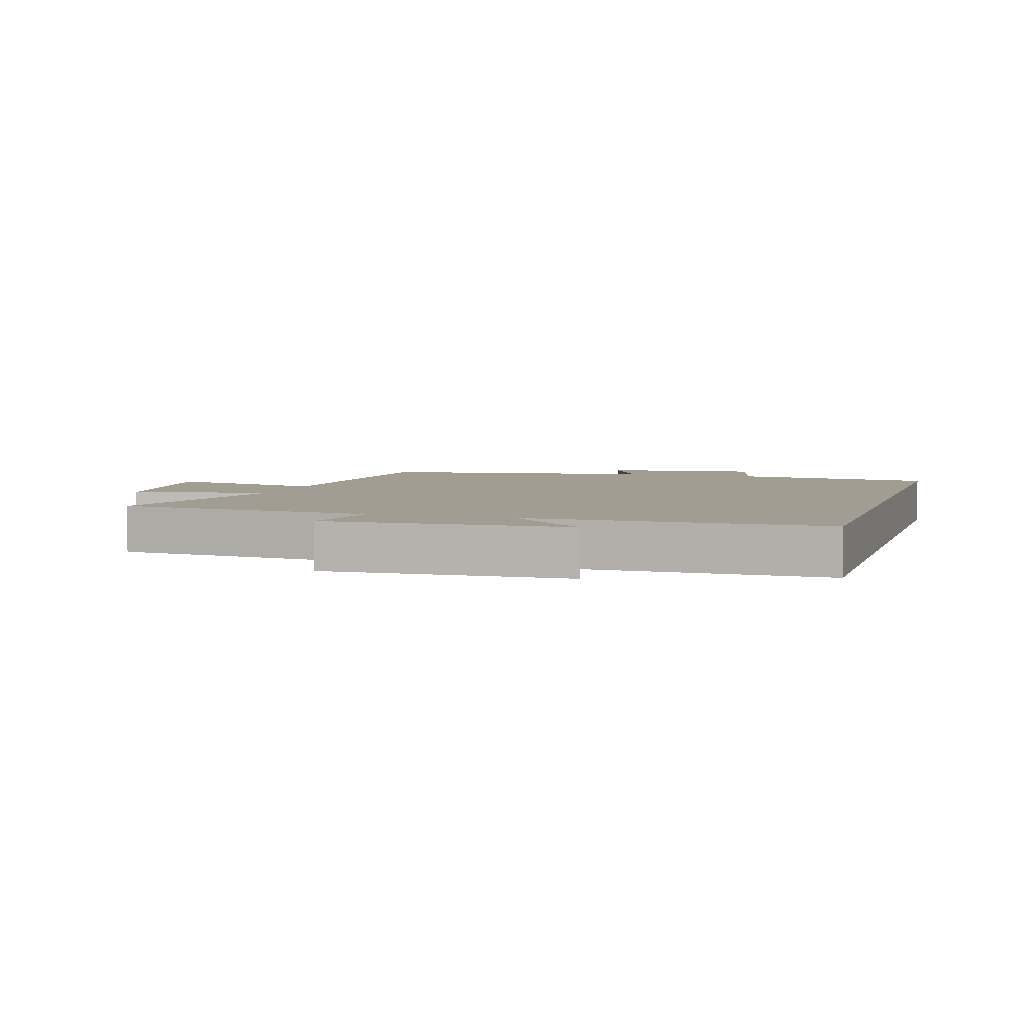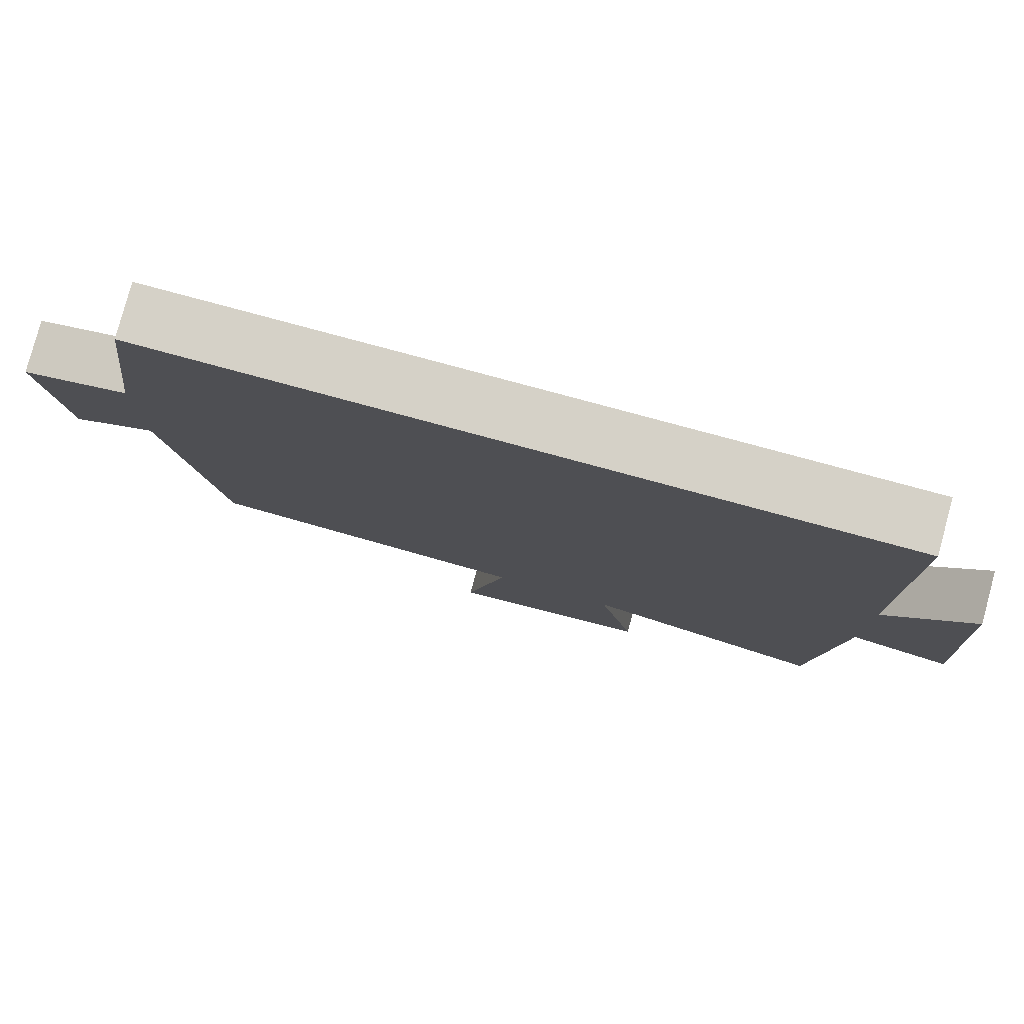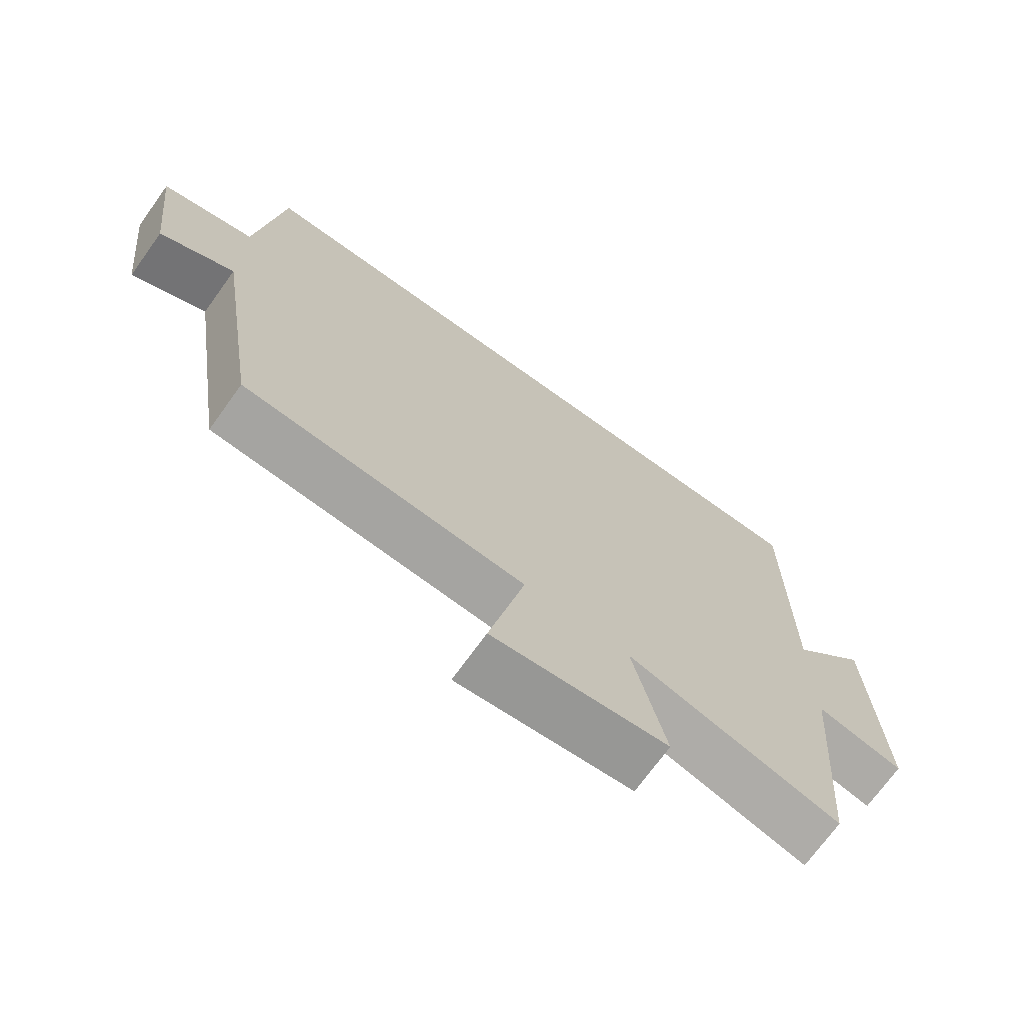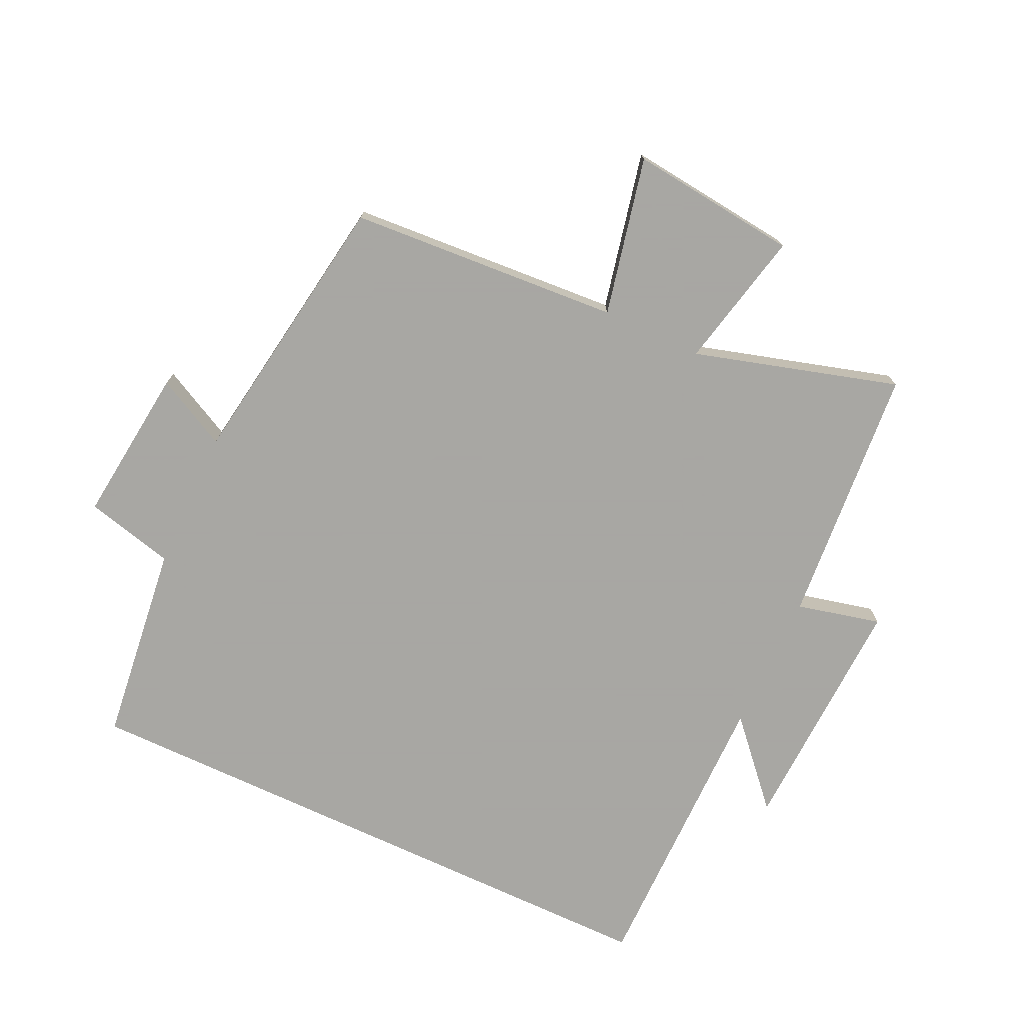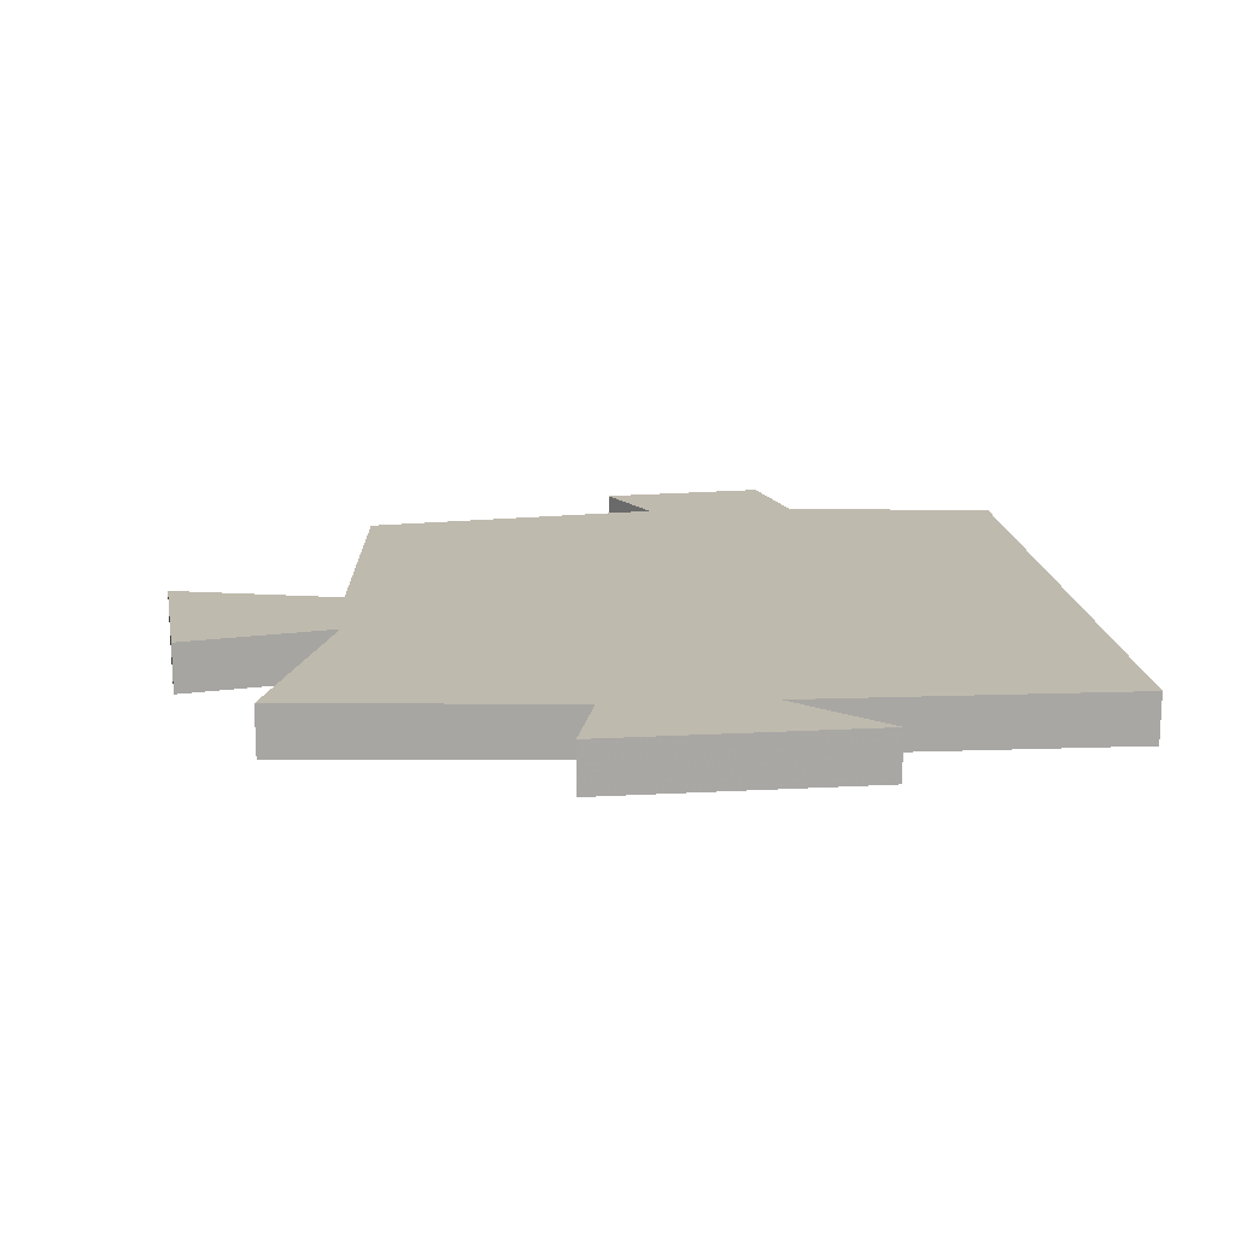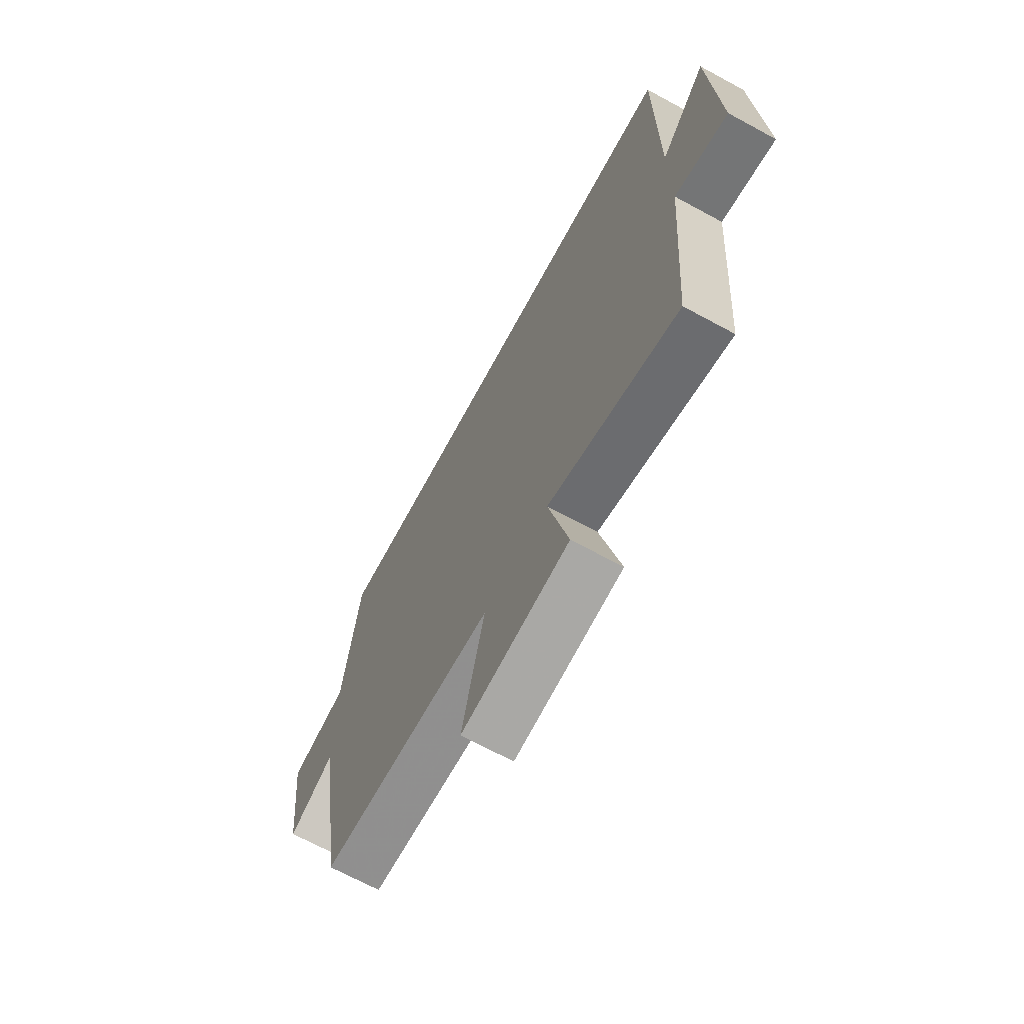
<metadata>
{"format":"obj","ext":"obj","renderer":"f3d","projection":"perspective","resolution":1024,"background":"white","views":[{"elev":4.7,"azim":-73.0,"up":"+Y"},{"elev":79.6,"azim":-164.9,"up":"+Z"},{"elev":-71.5,"azim":144.2,"up":"+Z"},{"elev":-74.4,"azim":155.0,"up":"+Y"},{"elev":15.6,"azim":-94.3,"up":"+Y"},{"elev":-69.0,"azim":-118.5,"up":"+Z"}]}
</metadata>
<code>
v 0.433 0.07 -0.472
v 0.01 0.07 -0.5
v 0.064 0.07 -0.746
v -0.198 0.07 -0.716
v -0.15 0.07 -0.5
v -0.468 0.07 -0.592
v -0.5 0.07 -0.187
v -0.631 0.07 -0.218
v -0.615 0.07 0.162
v -0.5 0.07 0.035
v -0.5 0.07 0.5
v 0.463 0.07 0.5
v 0.5 0.07 0.187
v 0.639 0.07 0.152
v 0.611 0.07 -0.092
v 0.5 0.07 -0.035
v 0.433 0 -0.472
v 0.01 0 -0.5
v 0.064 0 -0.746
v -0.198 0 -0.716
v -0.15 0 -0.5
v -0.468 0 -0.592
v -0.5 0 -0.187
v -0.631 0 -0.218
v -0.615 0 0.162
v -0.5 0 0.035
v -0.5 0 0.5
v 0.463 0 0.5
v 0.5 0 0.187
v 0.639 0 0.152
v 0.611 0 -0.092
v 0.5 0 -0.035
f 13 14 15 16
f 16 1 2
f 13 16 2
f 12 13 2
f 11 12 2
f 10 11 2
f 7 8 9 10
f 5 6 7 10
f 5 10 2 3
f 3 4 5
f 32 31 30 29
f 18 17 32
f 18 32 29
f 18 29 28
f 18 28 27
f 18 27 26
f 26 25 24 23
f 26 23 22 21
f 19 18 26 21
f 21 20 19
f 1 17 18 2
f 2 18 19 3
f 3 19 20 4
f 4 20 21 5
f 5 21 22 6
f 6 22 23 7
f 7 23 24 8
f 8 24 25 9
f 9 25 26 10
f 10 26 27 11
f 11 27 28 12
f 12 28 29 13
f 13 29 30 14
f 14 30 31 15
f 15 31 32 16
f 16 32 17 1

</code>
